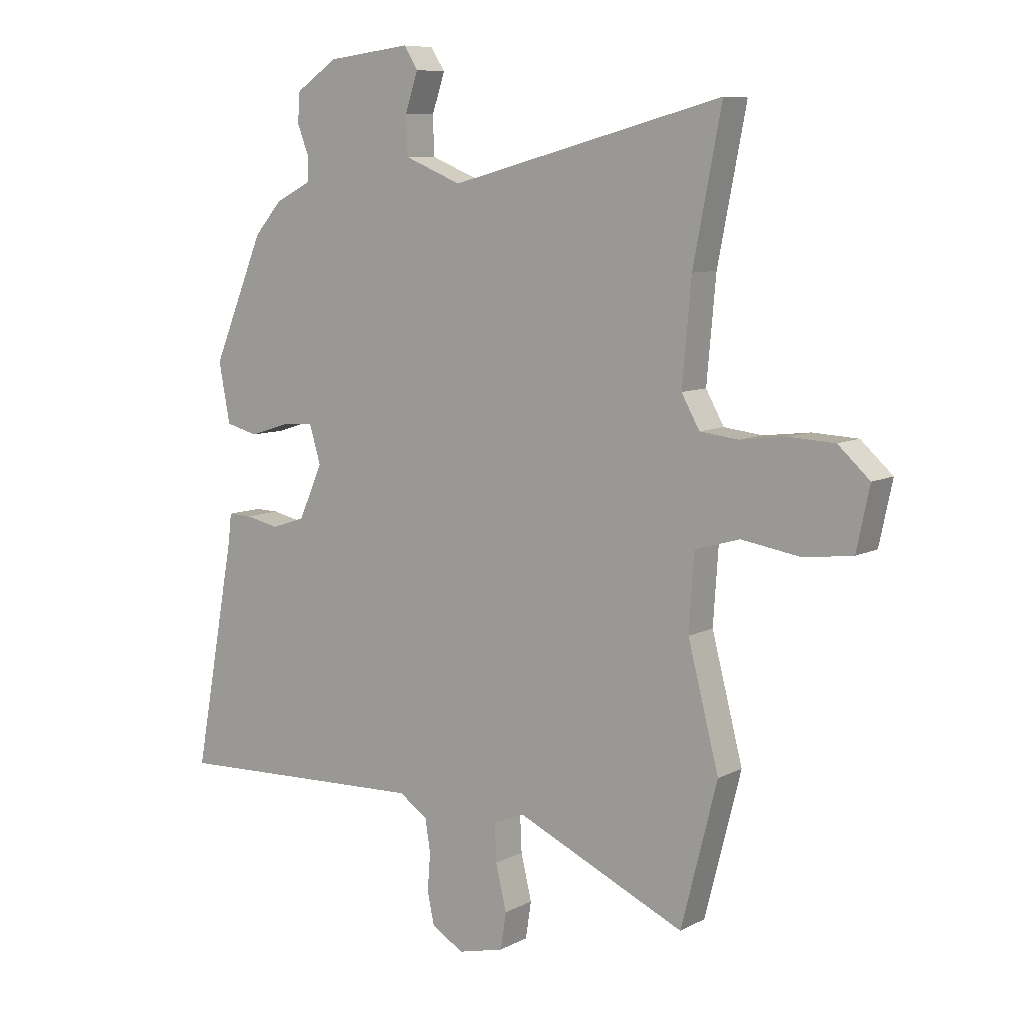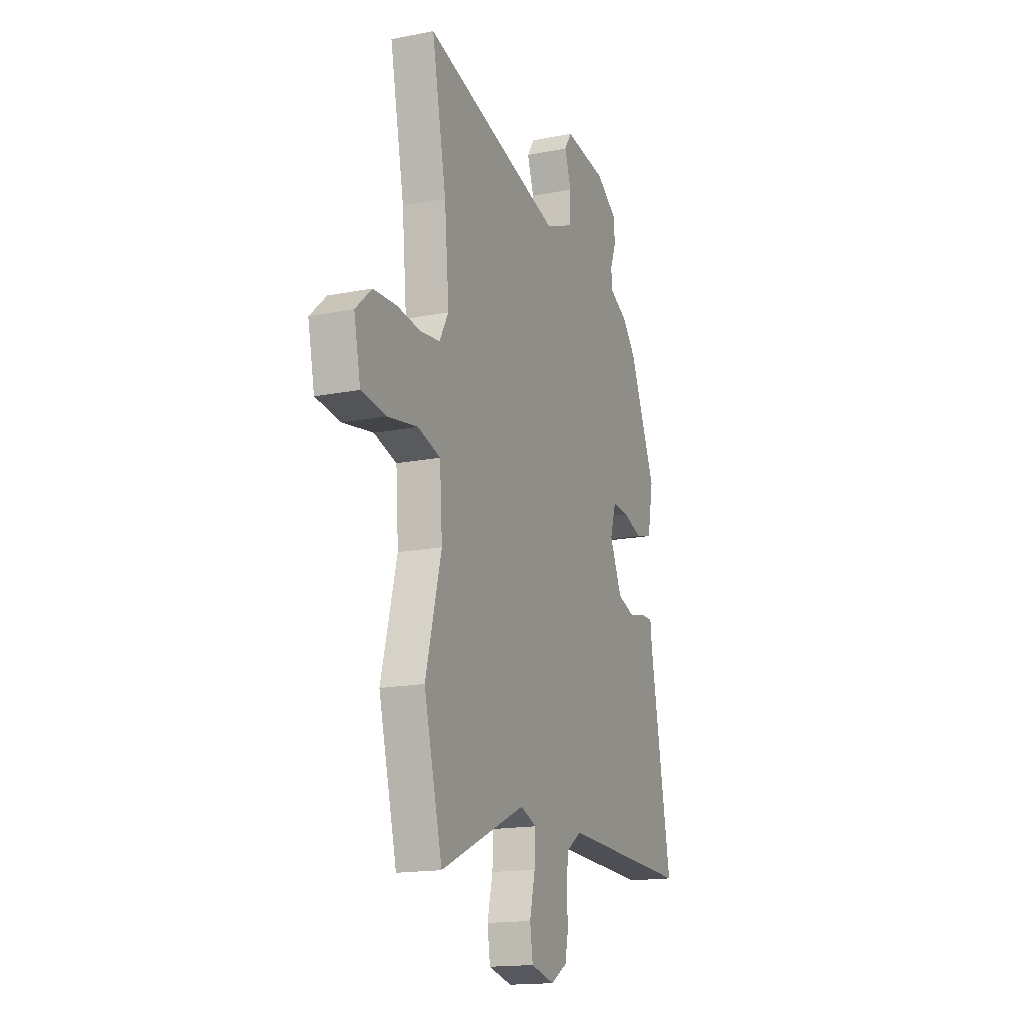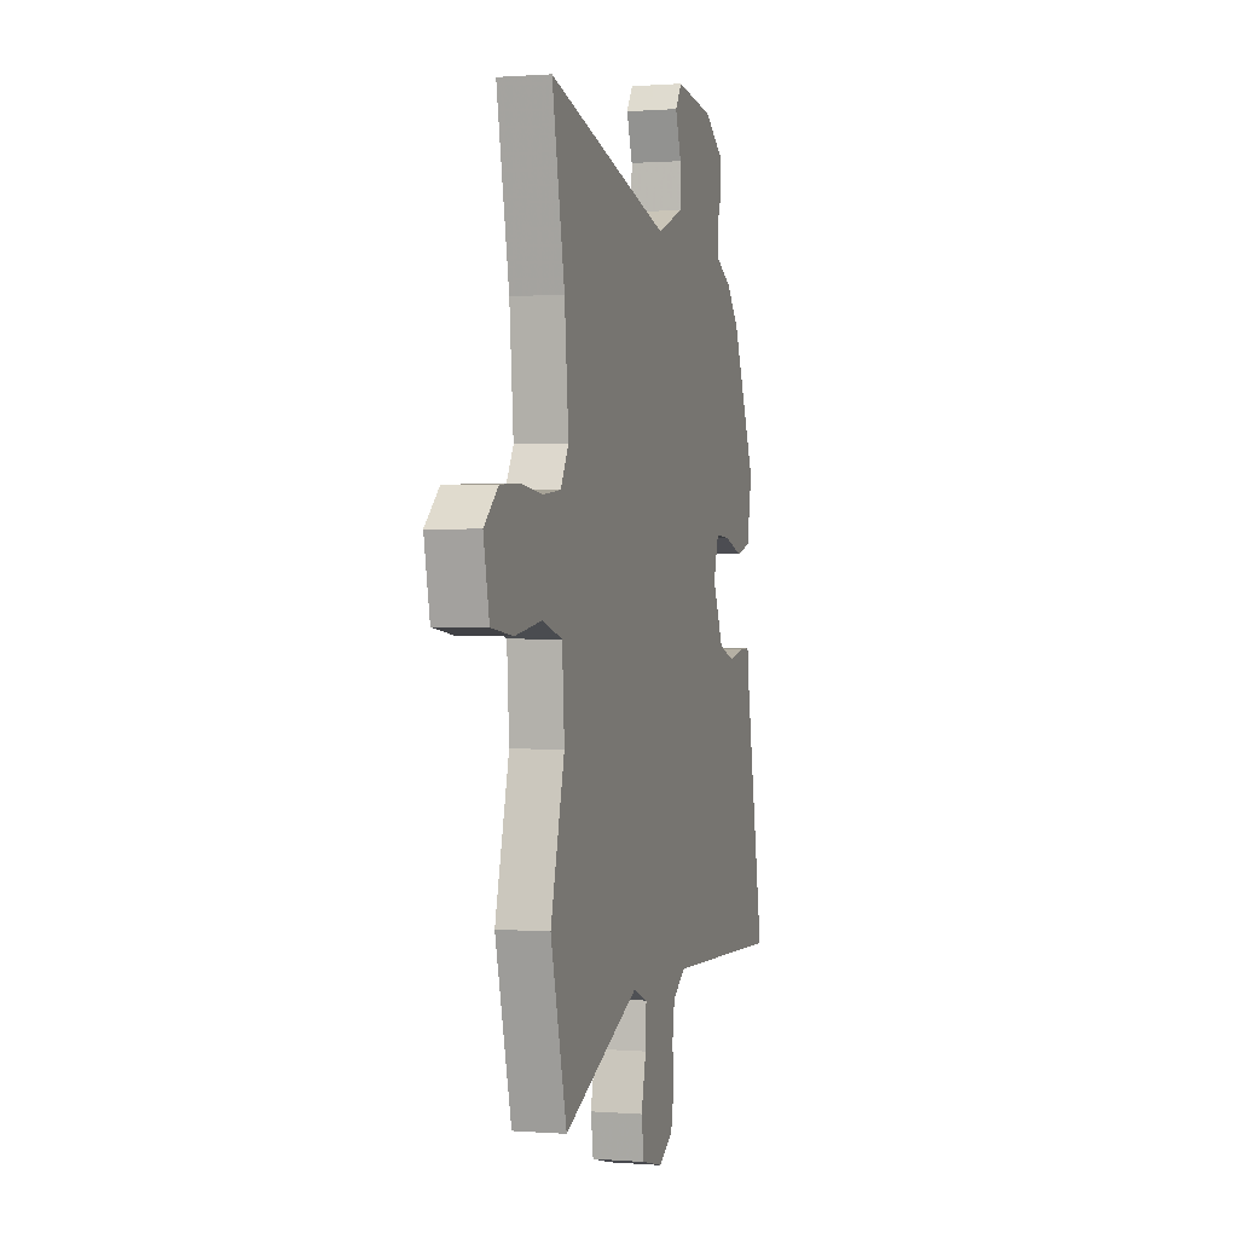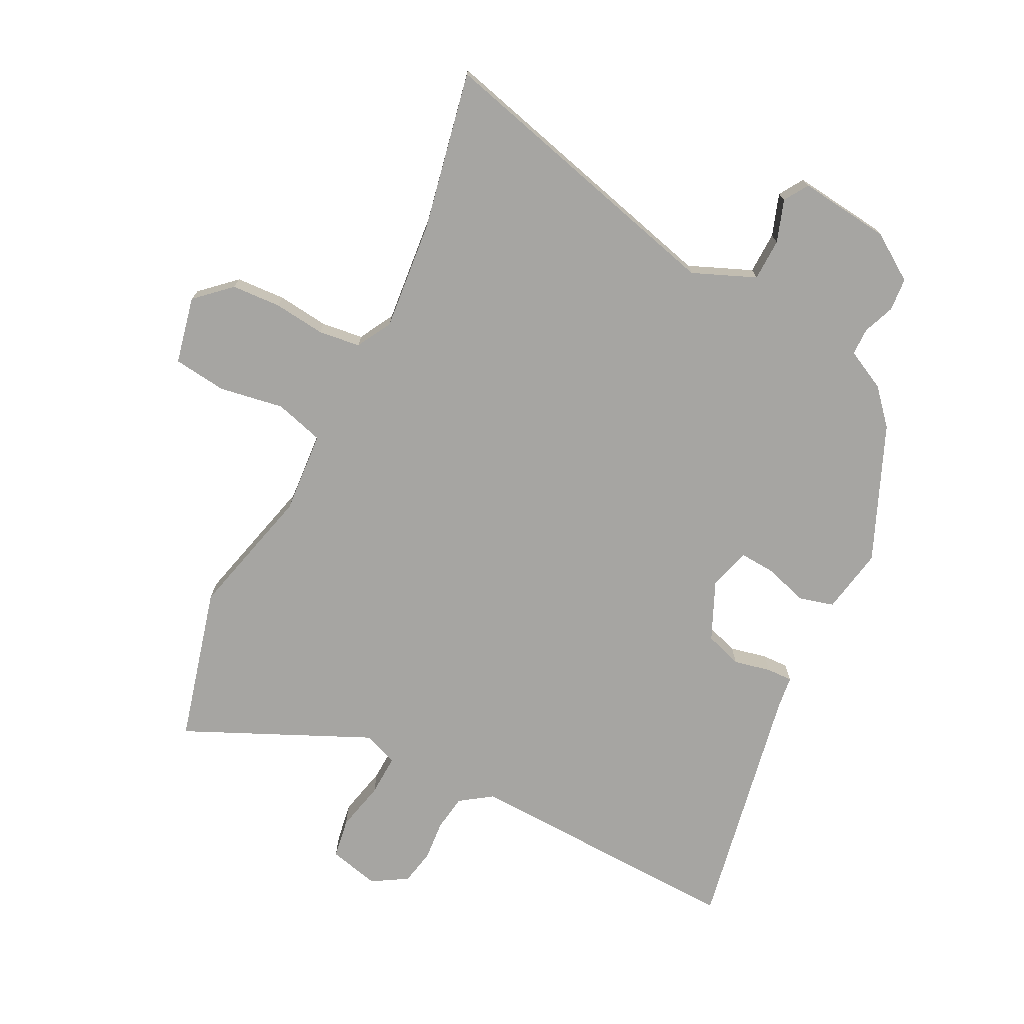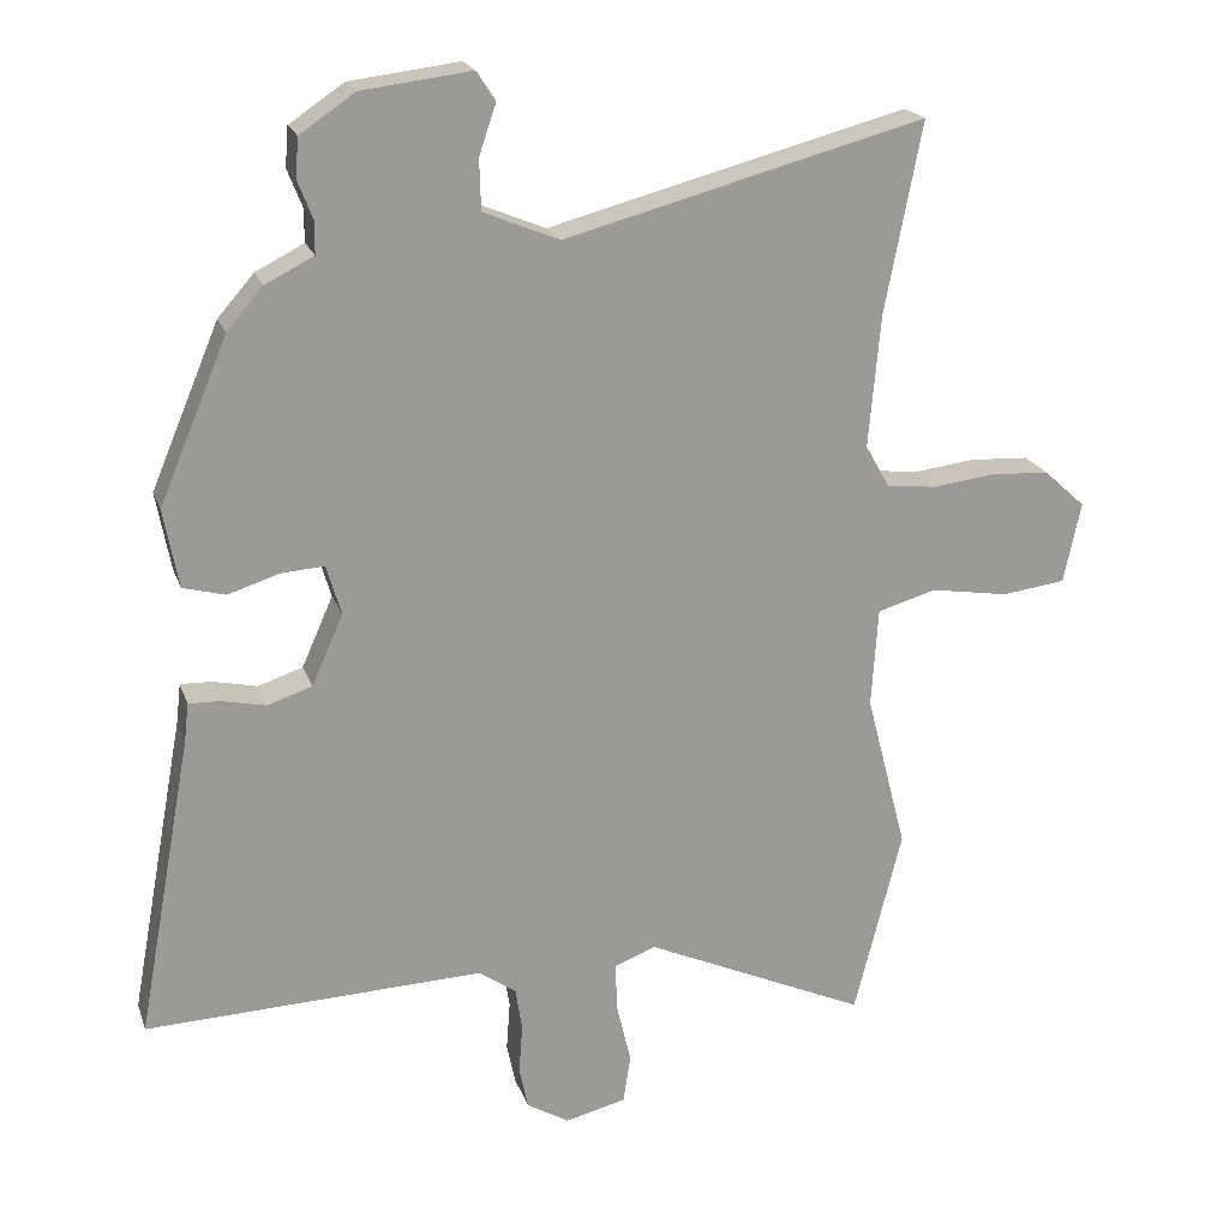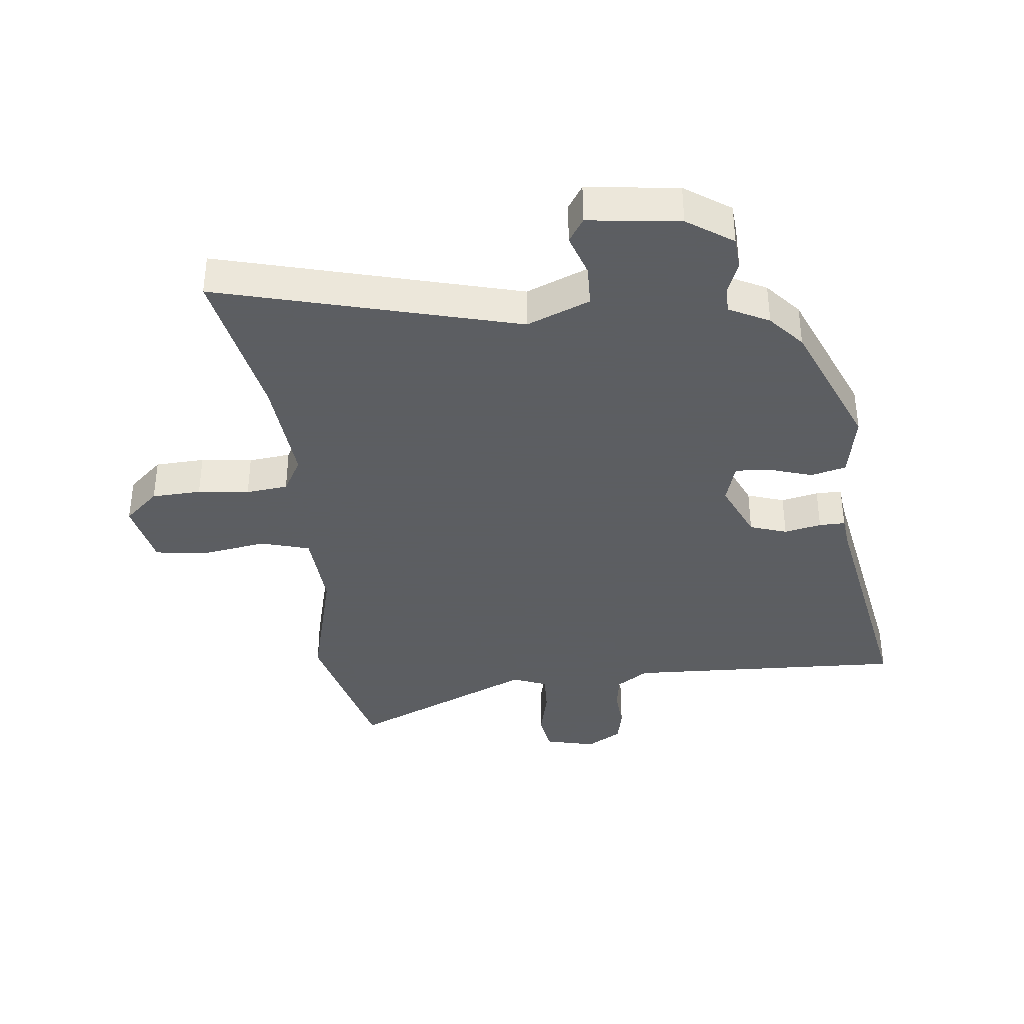
<metadata>
{"format":"obj","ext":"obj","renderer":"f3d","projection":"perspective","resolution":1024,"background":"white","views":[{"elev":8.4,"azim":-143.9,"up":"+Z"},{"elev":-16.4,"azim":-67.9,"up":"+Z"},{"elev":0.5,"azim":-73.8,"up":"+Z"},{"elev":-73.6,"azim":-26.4,"up":"+Y"},{"elev":20.3,"azim":163.7,"up":"+Z"},{"elev":-37.4,"azim":6.2,"up":"+Y"}]}
</metadata>
<code>
v -0.484 0.07 0.417
v -0.534 0.07 0.673
v -0.049 0.07 0.545
v 0.053 0.07 0.587
v 0.055 0.07 0.655
v 0.032 0.07 0.723
v 0.057 0.07 0.762
v 0.205 0.07 0.744
v 0.279 0.07 0.694
v 0.283 0.07 0.641
v 0.263 0.07 0.59
v 0.263 0.07 0.546
v 0.328 0.07 0.513
v 0.377 0.07 0.457
v 0.469 0.07 0.238
v 0.449 0.07 0.132
v 0.392 0.07 0.117
v 0.323 0.07 0.139
v 0.265 0.07 0.143
v 0.245 0.07 0.076
v 0.287 0.07 -0.019
v 0.347 0.07 -0.039
v 0.407 0.07 -0.026
v 0.449 0.07 -0.025
v 0.455 0.07 -0.077
v 0.529 0.07 -0.481
v 0.074 0.07 -0.464
v 0.023 0.07 -0.499
v 0.014 0.07 -0.557
v 0.019 0.07 -0.623
v 0.007 0.07 -0.68
v -0.05 0.07 -0.714
v -0.132 0.07 -0.694
v -0.142 0.07 -0.629
v -0.123 0.07 -0.549
v -0.12 0.07 -0.482
v -0.176 0.07 -0.46
v -0.476 0.07 -0.595
v -0.54 0.07 -0.343
v -0.485 0.07 -0.13
v -0.494 0.07 0.003
v -0.573 0.07 0.026
v -0.678 0.07 0.009
v -0.764 0.07 0.02
v -0.787 0.07 0.129
v -0.731 0.07 0.18
v -0.651 0.07 0.184
v -0.568 0.07 0.174
v -0.5 0.07 0.182
v -0.468 0.07 0.239
v -0.484 0 0.417
v -0.534 0 0.673
v -0.049 0 0.545
v 0.053 0 0.587
v 0.055 0 0.655
v 0.032 0 0.723
v 0.057 0 0.762
v 0.205 0 0.744
v 0.279 0 0.694
v 0.283 0 0.641
v 0.263 0 0.59
v 0.263 0 0.546
v 0.328 0 0.513
v 0.377 0 0.457
v 0.469 0 0.238
v 0.449 0 0.132
v 0.392 0 0.117
v 0.323 0 0.139
v 0.265 0 0.143
v 0.245 0 0.076
v 0.287 0 -0.019
v 0.347 0 -0.039
v 0.407 0 -0.026
v 0.449 0 -0.025
v 0.455 0 -0.077
v 0.529 0 -0.481
v 0.074 0 -0.464
v 0.023 0 -0.499
v 0.014 0 -0.557
v 0.019 0 -0.623
v 0.007 0 -0.68
v -0.05 0 -0.714
v -0.132 0 -0.694
v -0.142 0 -0.629
v -0.123 0 -0.549
v -0.12 0 -0.482
v -0.176 0 -0.46
v -0.476 0 -0.595
v -0.54 0 -0.343
v -0.485 0 -0.13
v -0.494 0 0.003
v -0.573 0 0.026
v -0.678 0 0.009
v -0.764 0 0.02
v -0.787 0 0.129
v -0.731 0 0.18
v -0.651 0 0.184
v -0.568 0 0.174
v -0.5 0 0.182
v -0.468 0 0.239
f 45 46 47 48
f 45 48 49
f 42 43 44 45
f 41 42 45 49
f 40 41 49 50
f 37 38 39 40
f 36 37 40 50
f 32 33 34 35
f 32 35 36
f 29 30 31 32
f 28 29 32 36
f 27 28 36 50
f 25 26 27 50
f 22 23 24 25
f 21 22 25
f 15 16 17 18
f 15 18 19
f 12 13 14 15
f 12 15 19
f 8 9 10 11
f 8 11 12
f 5 6 7 8
f 4 5 8 12
f 3 4 12 19
f 1 2 3 19
f 21 25 50
f 20 21 50 1
f 1 19 20
f 98 97 96 95
f 99 98 95
f 95 94 93 92
f 99 95 92 91
f 100 99 91 90
f 90 89 88 87
f 100 90 87 86
f 85 84 83 82
f 86 85 82
f 82 81 80 79
f 86 82 79 78
f 100 86 78 77
f 100 77 76 75
f 75 74 73 72
f 75 72 71
f 68 67 66 65
f 69 68 65
f 65 64 63 62
f 69 65 62
f 61 60 59 58
f 62 61 58
f 58 57 56 55
f 62 58 55 54
f 69 62 54 53
f 69 53 52 51
f 100 75 71
f 51 100 71 70
f 70 69 51
f 1 51 52 2
f 2 52 53 3
f 3 53 54 4
f 4 54 55 5
f 5 55 56 6
f 6 56 57 7
f 7 57 58 8
f 8 58 59 9
f 9 59 60 10
f 10 60 61 11
f 11 61 62 12
f 12 62 63 13
f 13 63 64 14
f 14 64 65 15
f 15 65 66 16
f 16 66 67 17
f 17 67 68 18
f 18 68 69 19
f 19 69 70 20
f 20 70 71 21
f 21 71 72 22
f 22 72 73 23
f 23 73 74 24
f 24 74 75 25
f 25 75 76 26
f 26 76 77 27
f 27 77 78 28
f 28 78 79 29
f 29 79 80 30
f 30 80 81 31
f 31 81 82 32
f 32 82 83 33
f 33 83 84 34
f 34 84 85 35
f 35 85 86 36
f 36 86 87 37
f 37 87 88 38
f 38 88 89 39
f 39 89 90 40
f 40 90 91 41
f 41 91 92 42
f 42 92 93 43
f 43 93 94 44
f 44 94 95 45
f 45 95 96 46
f 46 96 97 47
f 47 97 98 48
f 48 98 99 49
f 49 99 100 50
f 50 100 51 1

</code>
